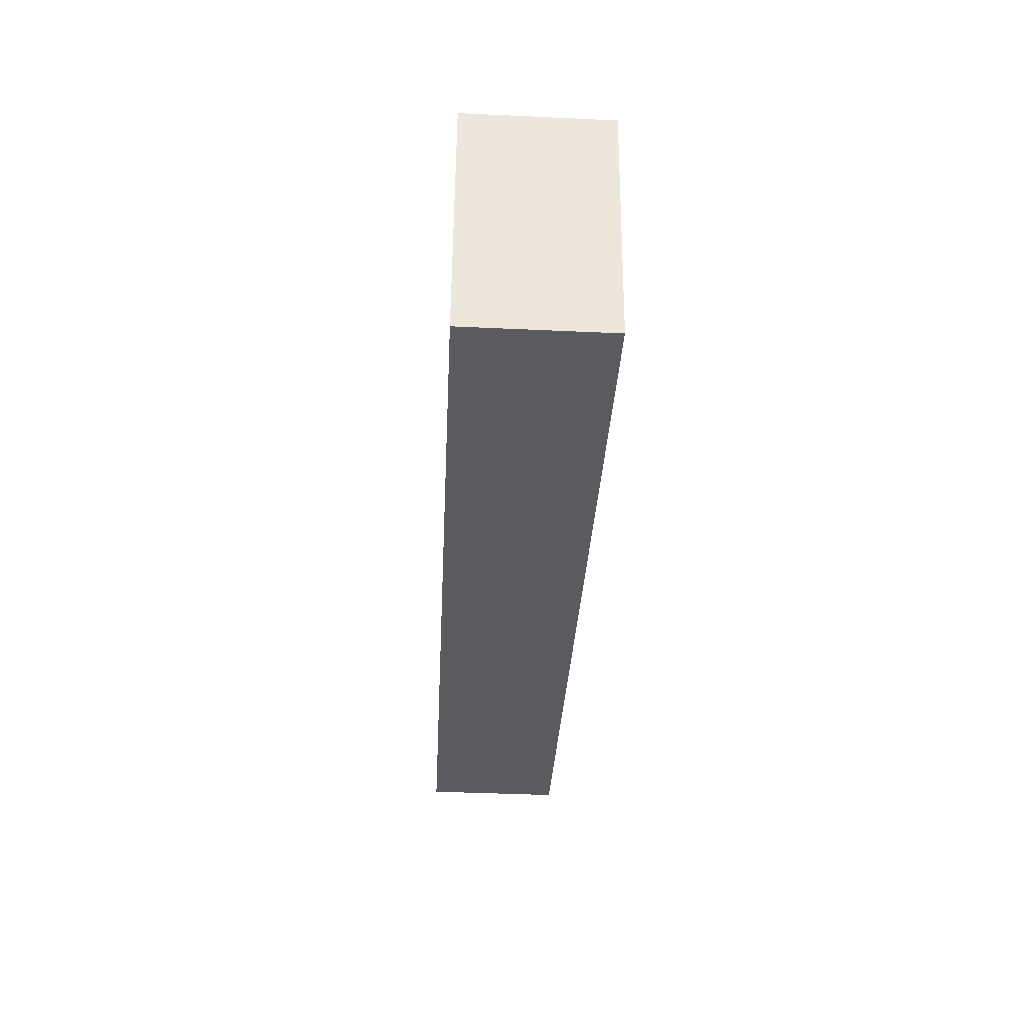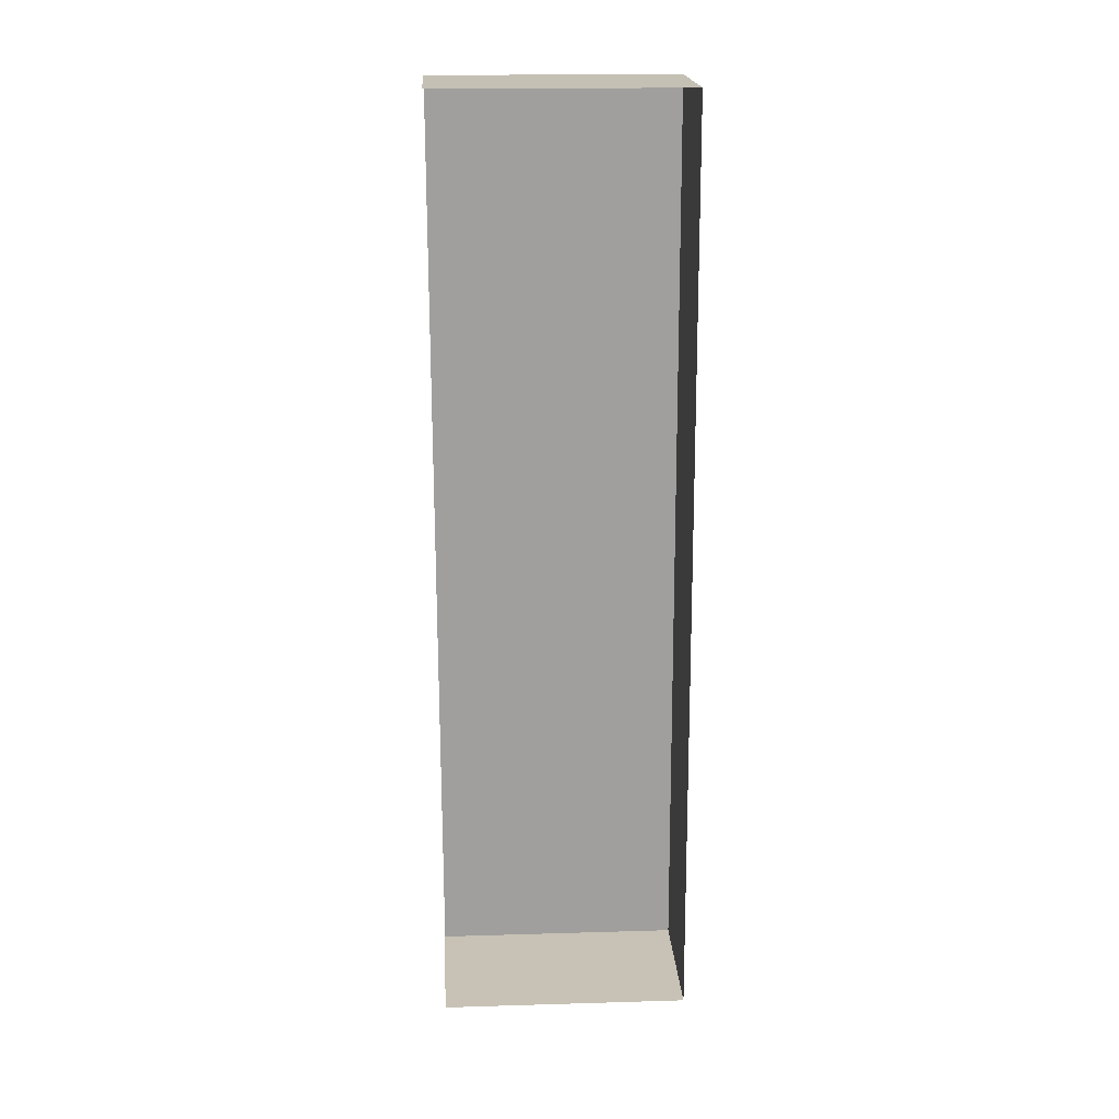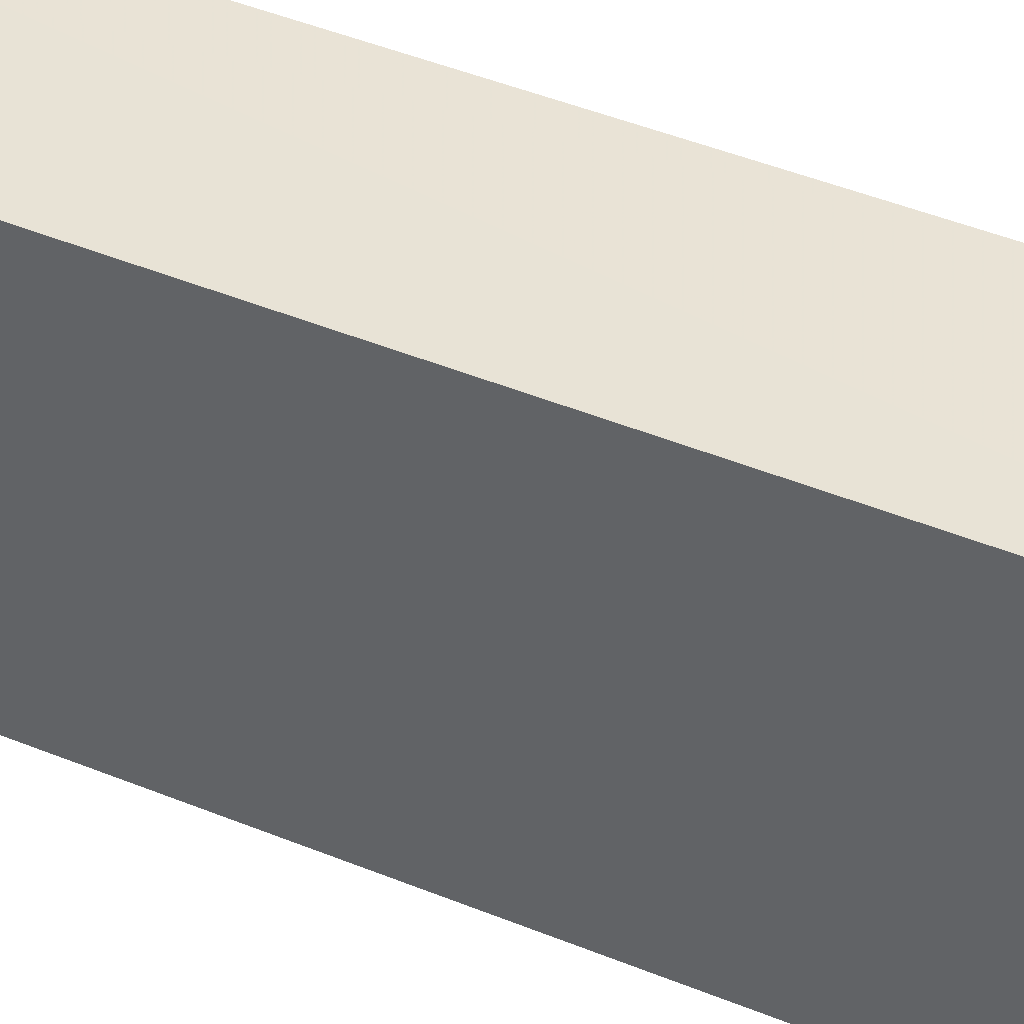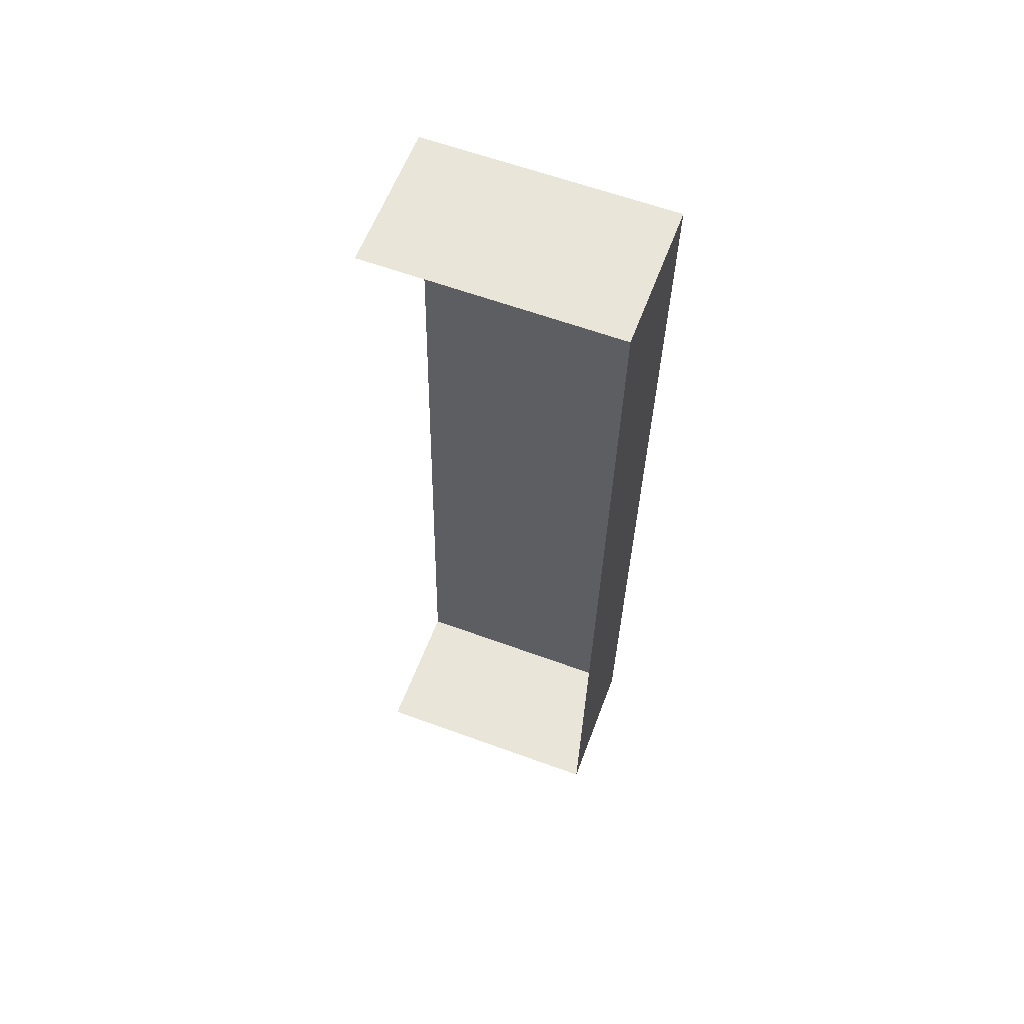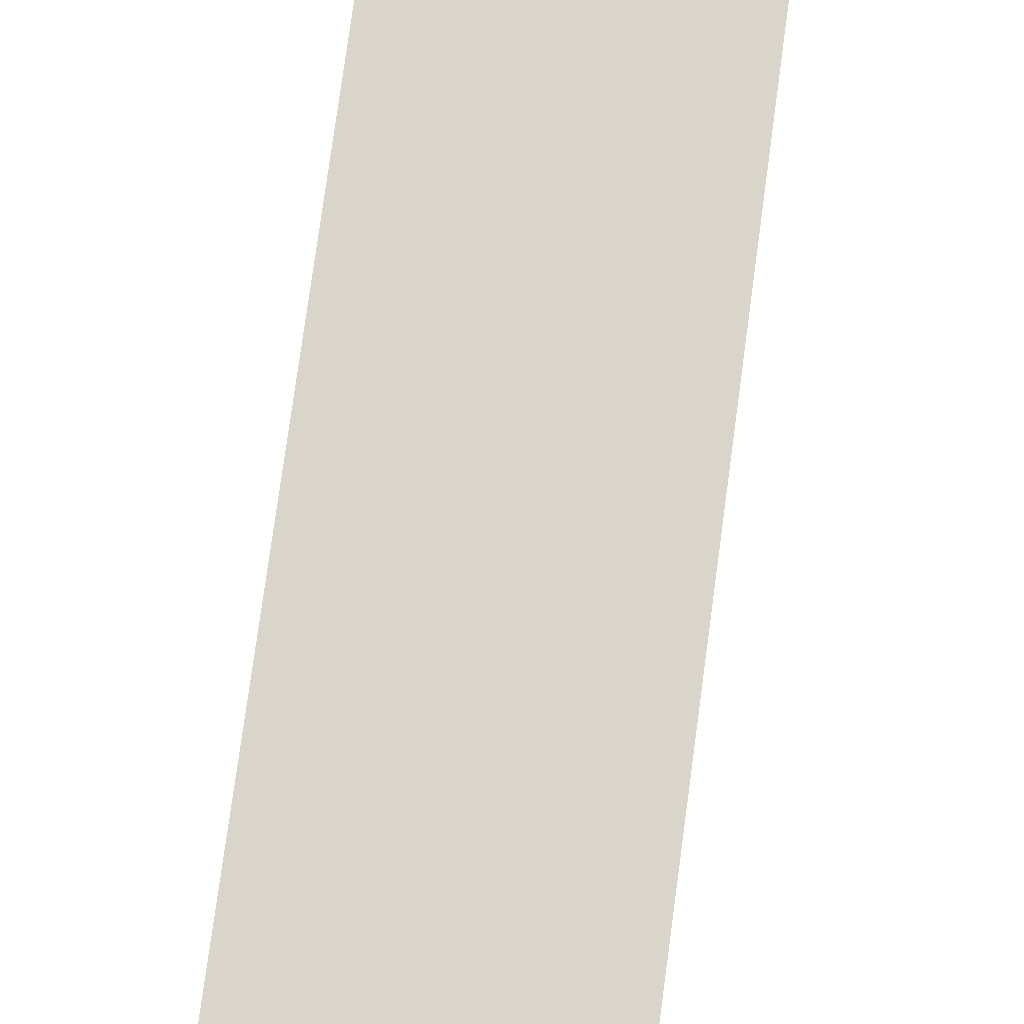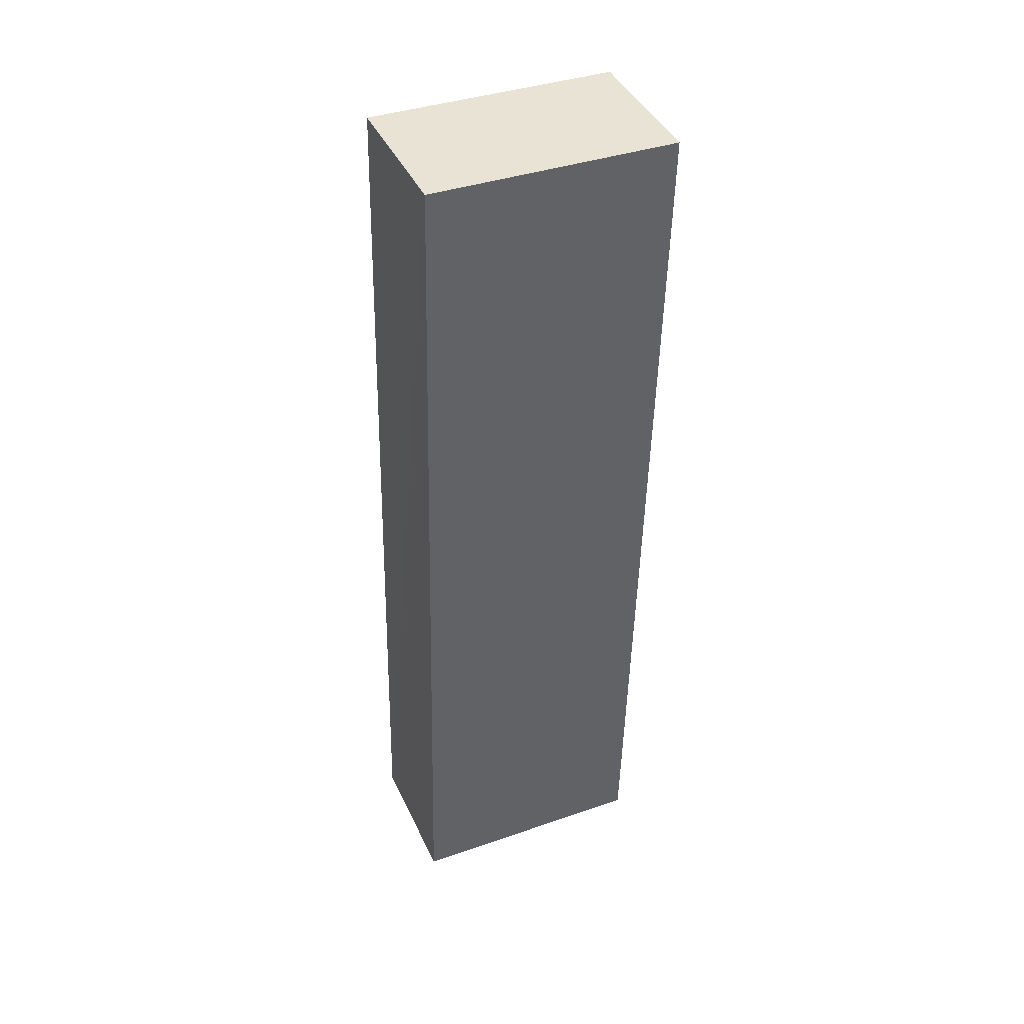
<metadata>
{"format":"obj","ext":"obj","renderer":"f3d","projection":"perspective","resolution":1024,"background":"white","views":[{"elev":56.7,"azim":0.5,"up":"+Y"},{"elev":21.8,"azim":-93.3,"up":"+Y"},{"elev":42.0,"azim":113.7,"up":"+Z"},{"elev":61.6,"azim":-69.5,"up":"+Y"},{"elev":74.6,"azim":-175.3,"up":"+Z"},{"elev":38.5,"azim":66.4,"up":"+Y"}]}
</metadata>
<code>
v -3.738e+05 -1.047e+05 23.62
v -3.738e+05 -1.048e+05 23.62
v -3.738e+05 -1.047e+05 23.62
v -3.738e+05 -1.048e+05 23.62
v -3.738e+05 -1.048e+05 27.69
v -3.738e+05 -1.047e+05 27.69
v -3.738e+05 -1.047e+05 27.69
v -3.738e+05 -1.048e+05 27.69
f 1 2 3
f 1 4 2
f 7 3 2
f 5 7 2
f 5 6 7
f 5 8 6
f 7 1 3
f 7 6 1
f 6 4 1
f 6 8 4
f 5 2 4
f 8 5 4

</code>
